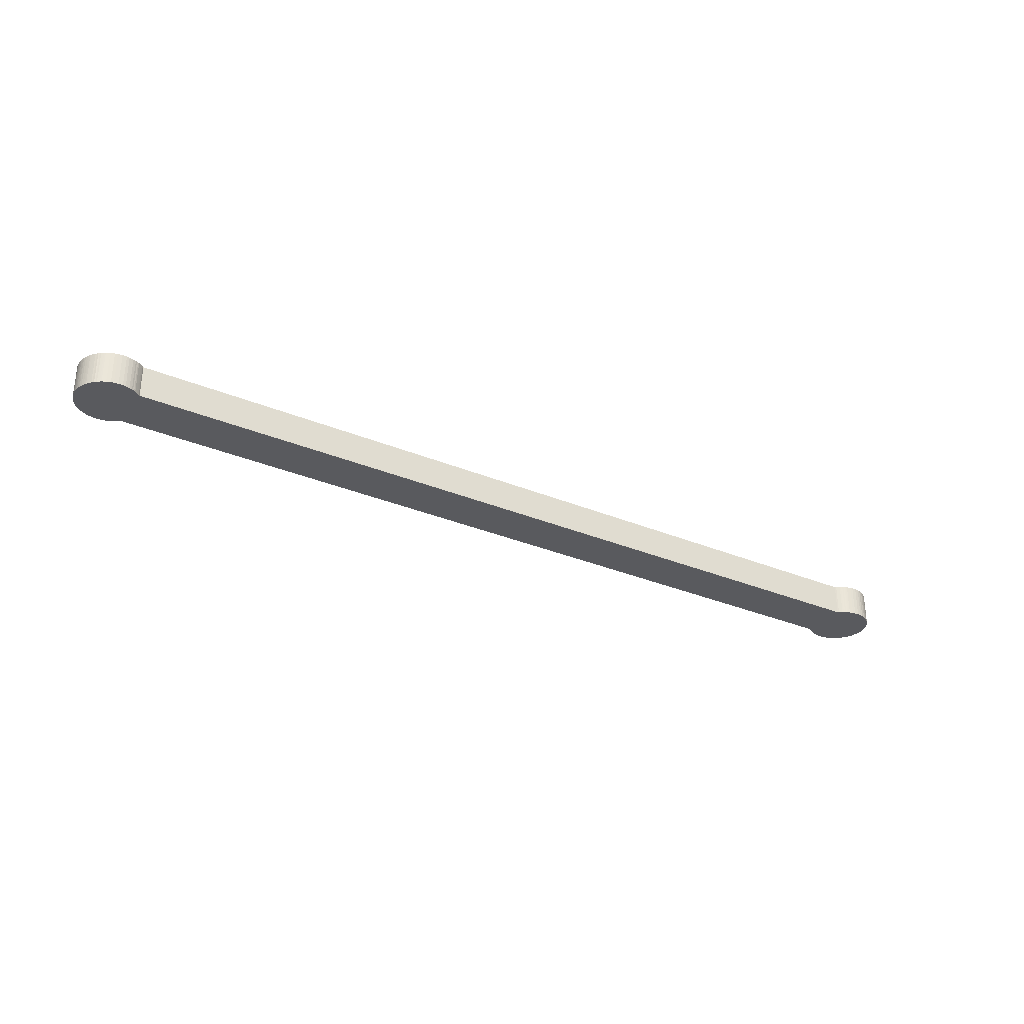
<metadata>
{"format":"obj","ext":"obj","renderer":"f3d","projection":"perspective","resolution":1024,"background":"white","views":[{"elev":-31.2,"azim":-30.9,"up":"+Y"}]}
</metadata>
<code>
o WristConnector
v 0.7866 -0.3 2.332
v 0.7845 -0.3 2.333
v 0.7886 -0.3 2.429
v 0.7929 -0.3 2.429
v 0.795 -0.3 2.43
v 0.7886 -0.3 2.331
v 0.7929 -0.3 2.331
v 0.7908 -0.3 2.331
v 0.8122 -0.3 2.428
v 0.8101 -0.3 2.429
v 0.808 -0.3 2.429
v 2.2 -0.3 2.376
v 2.117 -0.3 2.417
v 2.2 -0.3 2.378
v 2.2 -0.3 2.38
v 0.795 -0.3 2.33
v 0.8143 -0.3 2.428
v 0.8163 -0.3 2.427
v 2.146 -0.3 2.33
v 2.144 -0.3 2.33
v 2.142 -0.3 2.331
v 2.14 -0.3 2.331
v 2.188 -0.3 2.348
v 2.187 -0.3 2.346
v 0.8184 -0.3 2.427
v 0.8204 -0.3 2.426
v 0.8223 -0.3 2.425
v 0.8314 -0.3 2.419
v 0.8297 -0.3 2.42
v 0.8279 -0.3 2.421
v 0.7824 -0.3 2.333
v 0.7804 -0.3 2.334
v 0.7784 -0.3 2.335
v 0.7908 -0.3 2.429
v 2.138 -0.3 2.332
v 2.136 -0.3 2.332
v 2.134 -0.3 2.333
v 0.8143 -0.3 2.332
v 0.8122 -0.3 2.332
v 0.8331 -0.3 2.417
v 0.8058 -0.3 2.33
v 0.8036 -0.3 2.33
v 2.177 -0.3 2.338
v 2.175 -0.3 2.337
v 0.8243 -0.3 2.424
v 0.8261 -0.3 2.423
v 0.8015 -0.3 2.33
v 0.7994 -0.3 2.33
v 0.7972 -0.3 2.33
v 0.7765 -0.3 2.336
v 0.7747 -0.3 2.337
v 0.7728 -0.3 2.338
v 0.771 -0.3 2.339
v 0.7693 -0.3 2.341
v 0.7676 -0.3 2.342
v 0.7972 -0.3 2.43
v 0.7994 -0.3 2.43
v 0.8015 -0.3 2.43
v 0.8036 -0.3 2.43
v 0.8058 -0.3 2.43
v 2.132 -0.3 2.333
v 2.13 -0.3 2.334
v 2.128 -0.3 2.335
v 2.126 -0.3 2.336
v 2.124 -0.3 2.337
v 2.122 -0.3 2.339
v 2.117 -0.3 2.343
v 0.8331 -0.3 2.343
v 0.8314 -0.3 2.341
v 0.8101 -0.3 2.331
v 0.808 -0.3 2.331
v 2.134 -0.3 2.427
v 2.136 -0.3 2.428
v 2.186 -0.3 2.415
v 2.187 -0.3 2.414
v 2.188 -0.3 2.412
v 2.19 -0.3 2.41
v 2.191 -0.3 2.408
v 2.199 -0.3 2.374
v 2.199 -0.3 2.371
v 2.199 -0.3 2.369
v 2.194 -0.3 2.357
v 2.193 -0.3 2.355
v 2.192 -0.3 2.353
v 2.157 -0.3 2.331
v 2.155 -0.3 2.33
v 2.153 -0.3 2.33
v 0.7523 -0.3 2.365
v 0.7516 -0.3 2.367
v 0.7765 -0.3 2.424
v 0.7784 -0.3 2.425
v 0.7502 -0.3 2.384
v 2.138 -0.3 2.428
v 2.14 -0.3 2.429
v 2.142 -0.3 2.429
v 2.155 -0.3 2.43
v 2.157 -0.3 2.429
v 2.159 -0.3 2.429
v 2.161 -0.3 2.429
v 2.198 -0.3 2.367
v 2.198 -0.3 2.365
v 2.197 -0.3 2.363
v 2.196 -0.3 2.361
v 2.195 -0.3 2.359
v 2.191 -0.3 2.352
v 2.19 -0.3 2.35
v 2.186 -0.3 2.345
v 2.184 -0.3 2.343
v 2.182 -0.3 2.342
v 2.181 -0.3 2.341
v 2.179 -0.3 2.339
v 2.174 -0.3 2.336
v 2.172 -0.3 2.335
v 2.17 -0.3 2.334
v 2.151 -0.3 2.33
v 2.148 -0.3 2.33
v 0.7747 -0.3 2.423
v 2.12 -0.3 2.34
v 2.119 -0.3 2.341
v 0.8297 -0.3 2.34
v 0.8279 -0.3 2.339
v 0.8261 -0.3 2.337
v 0.8243 -0.3 2.336
v 0.8223 -0.3 2.335
v 0.8204 -0.3 2.334
v 0.8184 -0.3 2.333
v 0.8163 -0.3 2.333
v 2.128 -0.3 2.425
v 2.13 -0.3 2.426
v 2.132 -0.3 2.427
v 2.144 -0.3 2.43
v 2.146 -0.3 2.43
v 2.148 -0.3 2.43
v 2.198 -0.3 2.393
v 2.198 -0.3 2.395
v 2.197 -0.3 2.397
v 2.167 -0.3 2.333
v 2.166 -0.3 2.333
v 2.164 -0.3 2.332
v 0.766 -0.3 2.343
v 0.7644 -0.3 2.345
v 0.7629 -0.3 2.346
v 0.7615 -0.3 2.348
v 0.7602 -0.3 2.35
v 0.7589 -0.3 2.352
v 0.7556 -0.3 2.357
v 0.7546 -0.3 2.359
v 2.119 -0.3 2.419
v 2.12 -0.3 2.42
v 2.122 -0.3 2.421
v 2.151 -0.3 2.43
v 2.153 -0.3 2.43
v 2.164 -0.3 2.428
v 2.166 -0.3 2.427
v 2.167 -0.3 2.427
v 2.179 -0.3 2.421
v 2.181 -0.3 2.419
v 2.192 -0.3 2.407
v 2.193 -0.3 2.405
v 2.194 -0.3 2.403
v 2.195 -0.3 2.401
v 2.196 -0.3 2.399
v 2.2 -0.3 2.382
v 2.2 -0.3 2.384
v 2.199 -0.3 2.386
v 2.161 -0.3 2.331
v 2.159 -0.3 2.331
v 0.7537 -0.3 2.361
v 0.753 -0.3 2.363
v 0.7504 -0.3 2.374
v 0.7502 -0.3 2.376
v 0.7501 -0.3 2.378
v 0.75 -0.3 2.38
v 0.7504 -0.3 2.386
v 0.7507 -0.3 2.389
v 0.7615 -0.3 2.412
v 0.7512 -0.3 2.391
v 0.7516 -0.3 2.393
v 0.7629 -0.3 2.414
v 0.7644 -0.3 2.415
v 0.766 -0.3 2.417
v 0.7676 -0.3 2.418
v 0.7693 -0.3 2.419
v 0.771 -0.3 2.421
v 0.7728 -0.3 2.422
v 0.7804 -0.3 2.426
v 0.7824 -0.3 2.427
v 0.7845 -0.3 2.427
v 0.7501 -0.3 2.382
v 0.7866 -0.3 2.428
v 2.124 -0.3 2.423
v 2.126 -0.3 2.424
v 2.17 -0.3 2.426
v 2.172 -0.3 2.425
v 2.174 -0.3 2.424
v 2.182 -0.3 2.418
v 2.184 -0.3 2.417
v 2.199 -0.3 2.391
v 2.199 -0.3 2.389
v 0.7512 -0.3 2.369
v 0.7507 -0.3 2.371
v 2.175 -0.3 2.423
v 2.177 -0.3 2.422
v 0.7577 -0.3 2.353
v 0.7566 -0.3 2.355
v 0.7523 -0.3 2.395
v 0.753 -0.3 2.397
v 0.7537 -0.3 2.399
v 0.7546 -0.3 2.401
v 0.7556 -0.3 2.403
v 0.7566 -0.3 2.405
v 0.7577 -0.3 2.407
v 0.7589 -0.3 2.408
v 0.7602 -0.3 2.41
v 0.7929 -0.35 2.331
v 0.795 -0.35 2.33
v 0.8015 -0.35 2.43
v 2.2 -0.35 2.378
v 2.2 -0.35 2.38
v 2.117 -0.35 2.343
v 0.7994 -0.35 2.43
v 0.7972 -0.35 2.43
v 0.7886 -0.35 2.331
v 0.795 -0.35 2.43
v 0.7929 -0.35 2.429
v 2.146 -0.35 2.43
v 2.144 -0.35 2.43
v 0.7765 -0.35 2.336
v 0.7784 -0.35 2.335
v 0.7886 -0.35 2.429
v 0.7908 -0.35 2.429
v 0.7866 -0.35 2.332
v 0.7845 -0.35 2.333
v 0.7908 -0.35 2.331
v 0.8122 -0.35 2.332
v 0.8101 -0.35 2.331
v 0.808 -0.35 2.331
v 0.8143 -0.35 2.428
v 0.8122 -0.35 2.428
v 0.8331 -0.35 2.343
v 2.199 -0.35 2.371
v 2.199 -0.35 2.374
v 2.2 -0.35 2.376
v 0.7693 -0.35 2.341
v 0.771 -0.35 2.339
v 0.7804 -0.35 2.334
v 0.7824 -0.35 2.333
v 0.7972 -0.35 2.33
v 0.7994 -0.35 2.33
v 0.8015 -0.35 2.33
v 0.8036 -0.35 2.33
v 0.8058 -0.35 2.33
v 2.142 -0.35 2.429
v 2.14 -0.35 2.429
v 2.138 -0.35 2.428
v 2.136 -0.35 2.428
v 2.134 -0.35 2.427
v 2.132 -0.35 2.427
v 0.8101 -0.35 2.429
v 0.808 -0.35 2.429
v 0.8058 -0.35 2.43
v 0.8297 -0.35 2.34
v 0.8314 -0.35 2.341
v 0.8036 -0.35 2.43
v 2.19 -0.35 2.35
v 2.188 -0.35 2.348
v 2.187 -0.35 2.346
v 2.157 -0.35 2.429
v 2.155 -0.35 2.43
v 2.153 -0.35 2.43
v 0.7728 -0.35 2.338
v 0.7747 -0.35 2.337
v 0.8143 -0.35 2.332
v 0.8163 -0.35 2.333
v 0.8184 -0.35 2.333
v 0.8204 -0.35 2.334
v 0.8223 -0.35 2.335
v 0.8243 -0.35 2.336
v 0.8261 -0.35 2.337
v 0.8279 -0.35 2.339
v 2.13 -0.35 2.426
v 2.128 -0.35 2.425
v 2.126 -0.35 2.424
v 2.172 -0.35 2.335
v 2.174 -0.35 2.336
v 2.175 -0.35 2.337
v 2.177 -0.35 2.338
v 2.195 -0.35 2.359
v 2.194 -0.35 2.357
v 2.193 -0.35 2.355
v 2.19 -0.35 2.41
v 2.188 -0.35 2.412
v 2.187 -0.35 2.414
v 2.151 -0.35 2.43
v 2.148 -0.35 2.43
v 2.12 -0.35 2.42
v 2.119 -0.35 2.419
v 2.117 -0.35 2.417
v 0.8331 -0.35 2.417
v 0.8314 -0.35 2.419
v 2.179 -0.35 2.339
v 2.181 -0.35 2.341
v 2.182 -0.35 2.342
v 2.184 -0.35 2.343
v 2.186 -0.35 2.345
v 2.191 -0.35 2.352
v 2.192 -0.35 2.353
v 2.196 -0.35 2.361
v 2.197 -0.35 2.363
v 2.198 -0.35 2.365
v 2.198 -0.35 2.367
v 2.199 -0.35 2.369
v 2.172 -0.35 2.425
v 2.17 -0.35 2.426
v 2.164 -0.35 2.428
v 2.161 -0.35 2.429
v 2.159 -0.35 2.429
v 2.124 -0.35 2.423
v 2.122 -0.35 2.421
v 0.8297 -0.35 2.42
v 0.8279 -0.35 2.421
v 0.8261 -0.35 2.423
v 0.8204 -0.35 2.426
v 0.8184 -0.35 2.427
v 0.8163 -0.35 2.427
v 2.17 -0.35 2.334
v 2.134 -0.35 2.333
v 2.136 -0.35 2.332
v 2.138 -0.35 2.332
v 2.14 -0.35 2.331
v 2.167 -0.35 2.333
v 2.166 -0.35 2.333
v 2.198 -0.35 2.395
v 2.197 -0.35 2.397
v 2.196 -0.35 2.399
v 0.7784 -0.35 2.425
v 0.7765 -0.35 2.424
v 0.7502 -0.35 2.384
v 0.7747 -0.35 2.423
v 0.7602 -0.35 2.35
v 0.7615 -0.35 2.348
v 0.7629 -0.35 2.346
v 0.7644 -0.35 2.345
v 0.766 -0.35 2.343
v 0.7676 -0.35 2.342
v 0.8243 -0.35 2.424
v 0.8223 -0.35 2.425
v 2.12 -0.35 2.34
v 2.122 -0.35 2.339
v 2.124 -0.35 2.337
v 2.126 -0.35 2.336
v 2.128 -0.35 2.335
v 2.13 -0.35 2.334
v 2.132 -0.35 2.333
v 2.146 -0.35 2.33
v 2.148 -0.35 2.33
v 2.144 -0.35 2.33
v 2.142 -0.35 2.331
v 2.151 -0.35 2.33
v 2.153 -0.35 2.33
v 2.155 -0.35 2.33
v 2.157 -0.35 2.331
v 2.159 -0.35 2.331
v 2.199 -0.35 2.386
v 2.199 -0.35 2.389
v 2.195 -0.35 2.401
v 2.194 -0.35 2.403
v 2.193 -0.35 2.405
v 2.192 -0.35 2.407
v 2.191 -0.35 2.408
v 2.167 -0.35 2.427
v 2.166 -0.35 2.427
v 0.7845 -0.35 2.427
v 0.7866 -0.35 2.428
v 0.7824 -0.35 2.427
v 0.7804 -0.35 2.426
v 0.7728 -0.35 2.422
v 0.771 -0.35 2.421
v 0.7693 -0.35 2.419
v 0.7676 -0.35 2.418
v 0.766 -0.35 2.417
v 0.7644 -0.35 2.415
v 0.7629 -0.35 2.414
v 0.7615 -0.35 2.412
v 0.7504 -0.35 2.386
v 0.7516 -0.35 2.393
v 0.7512 -0.35 2.391
v 0.7507 -0.35 2.389
v 0.7501 -0.35 2.382
v 0.75 -0.35 2.38
v 0.7501 -0.35 2.378
v 0.7502 -0.35 2.376
v 0.7504 -0.35 2.374
v 0.7507 -0.35 2.371
v 0.7523 -0.35 2.365
v 0.753 -0.35 2.363
v 0.7537 -0.35 2.361
v 2.161 -0.35 2.331
v 2.164 -0.35 2.332
v 2.2 -0.35 2.382
v 2.2 -0.35 2.384
v 2.199 -0.35 2.391
v 2.198 -0.35 2.393
v 2.186 -0.35 2.415
v 2.184 -0.35 2.417
v 2.182 -0.35 2.418
v 2.181 -0.35 2.419
v 2.179 -0.35 2.421
v 2.177 -0.35 2.422
v 0.7546 -0.35 2.401
v 0.7537 -0.35 2.399
v 0.7512 -0.35 2.369
v 0.7516 -0.35 2.367
v 0.7546 -0.35 2.359
v 0.7556 -0.35 2.357
v 0.7566 -0.35 2.355
v 2.119 -0.35 2.341
v 2.175 -0.35 2.423
v 2.174 -0.35 2.424
v 0.7577 -0.35 2.353
v 0.7589 -0.35 2.352
v 0.7577 -0.35 2.407
v 0.7589 -0.35 2.408
v 0.7602 -0.35 2.41
v 0.7566 -0.35 2.405
v 0.7556 -0.35 2.403
v 0.753 -0.35 2.397
v 0.7523 -0.35 2.395
f 1 2 3
f 4 5 6
f 7 8 9
f 8 6 9
f 9 6 10
f 6 11 10
f 12 13 14
f 13 15 14
f 7 9 16
f 9 17 16
f 16 17 18
f 19 20 13
f 20 21 13
f 13 21 22
f 23 24 13
f 18 25 16
f 25 26 16
f 16 26 27
f 28 16 29
f 16 30 29
f 2 31 3
f 31 32 3
f 3 32 33
f 1 3 6
f 3 34 6
f 6 34 4
f 22 35 13
f 35 36 13
f 13 36 37
f 38 39 40
f 40 41 42
f 43 44 13
f 27 45 16
f 45 46 16
f 16 46 30
f 42 47 40
f 47 48 40
f 40 48 28
f 48 49 28
f 28 49 16
f 33 50 3
f 50 51 3
f 3 51 52
f 52 53 3
f 53 54 3
f 3 54 55
f 5 56 6
f 56 57 6
f 6 57 58
f 58 59 6
f 59 60 6
f 6 60 11
f 37 61 13
f 61 62 13
f 13 62 63
f 63 64 13
f 64 65 13
f 13 65 66
f 13 67 40
f 67 68 40
f 40 68 69
f 39 70 40
f 70 71 40
f 40 71 41
f 72 73 15
f 74 75 15
f 75 76 15
f 76 77 15
f 15 77 78
f 12 79 13
f 79 80 13
f 13 80 81
f 82 83 13
f 83 84 13
f 85 86 13
f 86 87 13
f 88 89 3
f 90 91 92
f 73 93 15
f 93 94 15
f 15 94 95
f 96 97 15
f 97 98 15
f 15 98 99
f 81 100 13
f 100 101 13
f 13 101 102
f 102 103 13
f 103 104 13
f 13 104 82
f 84 105 13
f 105 106 13
f 13 106 23
f 24 107 13
f 107 108 13
f 13 108 109
f 109 110 13
f 110 111 13
f 13 111 43
f 44 112 13
f 112 113 13
f 13 113 114
f 87 115 13
f 115 116 13
f 13 116 19
f 90 92 117
f 66 118 13
f 118 119 13
f 13 119 67
f 69 120 40
f 120 121 40
f 40 121 122
f 122 123 40
f 123 124 40
f 40 124 125
f 125 126 40
f 126 127 40
f 40 127 38
f 128 129 15
f 129 130 15
f 15 130 72
f 95 131 15
f 131 132 15
f 15 132 133
f 134 15 135
f 15 136 135
f 114 137 13
f 137 138 13
f 13 138 139
f 55 140 3
f 140 141 3
f 3 141 142
f 142 143 3
f 143 144 3
f 3 144 145
f 146 147 3
f 13 148 15
f 148 149 15
f 15 149 150
f 133 151 15
f 151 152 15
f 15 152 96
f 99 153 15
f 153 154 15
f 15 154 155
f 156 157 15
f 78 158 15
f 158 159 15
f 15 159 160
f 160 161 15
f 161 162 15
f 15 162 136
f 163 15 164
f 15 165 164
f 139 166 13
f 166 167 13
f 13 167 85
f 147 168 3
f 168 169 3
f 3 169 88
f 170 171 3
f 171 172 3
f 3 172 173
f 174 175 176
f 175 177 176
f 176 177 178
f 174 176 92
f 176 179 92
f 92 179 180
f 180 181 92
f 181 182 92
f 92 182 183
f 183 184 92
f 184 185 92
f 92 185 117
f 91 186 92
f 186 187 92
f 92 187 188
f 173 189 3
f 189 92 3
f 3 92 190
f 92 188 190
f 150 191 15
f 191 192 15
f 15 192 128
f 155 193 15
f 193 194 15
f 15 194 195
f 157 196 15
f 196 197 15
f 15 197 74
f 134 198 15
f 198 199 15
f 15 199 165
f 89 200 3
f 200 201 3
f 3 201 170
f 195 202 15
f 202 203 15
f 15 203 156
f 145 204 3
f 204 205 3
f 3 205 146
f 178 206 176
f 206 207 176
f 176 207 208
f 208 209 176
f 209 210 176
f 176 210 211
f 211 212 176
f 212 213 176
f 176 213 214
f 215 216 217
f 218 219 220
f 221 222 223
f 222 224 223
f 223 224 225
f 226 227 220
f 228 229 230
f 225 231 223
f 231 230 223
f 223 230 232
f 230 233 232
f 221 223 217
f 223 234 217
f 217 234 215
f 235 217 236
f 217 237 236
f 238 239 240
f 241 242 220
f 242 243 220
f 220 243 218
f 244 245 230
f 229 246 230
f 246 247 230
f 230 247 233
f 216 248 217
f 248 249 217
f 217 249 250
f 250 251 217
f 251 252 217
f 217 252 237
f 227 253 220
f 253 254 220
f 220 254 255
f 255 256 220
f 256 257 220
f 220 257 258
f 239 259 240
f 259 260 240
f 240 260 261
f 262 263 217
f 263 240 217
f 217 240 264
f 240 261 264
f 265 220 266
f 220 267 266
f 268 269 220
f 269 270 220
f 245 271 230
f 271 272 230
f 230 272 228
f 235 273 217
f 273 274 217
f 217 274 275
f 275 276 217
f 276 277 217
f 217 277 278
f 278 279 217
f 279 280 217
f 217 280 262
f 258 281 220
f 281 282 220
f 220 282 283
f 284 285 220
f 285 286 220
f 220 286 287
f 288 220 289
f 220 290 289
f 291 292 220
f 292 293 220
f 270 294 220
f 294 295 220
f 220 295 226
f 296 297 220
f 297 298 220
f 220 298 240
f 298 299 240
f 240 299 300
f 287 301 220
f 301 302 220
f 220 302 303
f 303 304 220
f 304 305 220
f 220 305 267
f 265 306 220
f 306 307 220
f 220 307 290
f 288 308 220
f 308 309 220
f 220 309 310
f 310 311 220
f 311 312 220
f 220 312 241
f 313 314 220
f 315 316 220
f 316 317 220
f 220 317 268
f 283 318 220
f 318 319 220
f 220 319 296
f 300 320 240
f 320 321 240
f 240 321 322
f 323 324 240
f 324 325 240
f 240 325 238
f 326 327 328
f 328 329 326
f 329 330 326
f 326 330 331
f 330 332 331
f 333 334 220
f 334 335 220
f 336 337 338
f 337 339 338
f 340 341 230
f 341 342 230
f 230 342 343
f 343 344 230
f 344 345 230
f 230 345 244
f 322 346 240
f 346 347 240
f 240 347 323
f 348 349 326
f 349 350 326
f 350 351 326
f 326 351 352
f 352 353 326
f 353 354 326
f 326 354 327
f 355 356 357
f 356 358 357
f 358 356 330
f 356 359 330
f 330 359 360
f 360 361 330
f 361 362 330
f 330 362 363
f 220 364 365
f 335 366 220
f 366 367 220
f 220 367 368
f 368 369 220
f 369 370 220
f 220 370 291
f 314 371 220
f 371 372 220
f 220 372 315
f 373 338 374
f 338 230 374
f 373 375 338
f 375 376 338
f 338 376 336
f 339 377 338
f 377 378 338
f 338 378 379
f 379 380 338
f 380 381 338
f 338 381 382
f 382 383 338
f 383 384 338
f 338 384 385
f 386 387 384
f 387 388 384
f 384 388 385
f 338 389 230
f 389 390 230
f 230 390 391
f 391 392 230
f 392 393 230
f 230 393 394
f 395 396 230
f 396 397 230
f 363 398 330
f 398 399 330
f 330 399 332
f 219 400 220
f 400 401 220
f 220 401 364
f 365 402 220
f 402 403 220
f 220 403 333
f 293 404 220
f 404 405 220
f 220 405 406
f 406 407 220
f 407 408 220
f 220 408 409
f 384 410 411
f 394 412 230
f 412 413 230
f 230 413 395
f 397 414 230
f 414 415 230
f 230 415 416
f 284 220 326
f 220 417 326
f 326 417 348
f 409 418 220
f 418 419 220
f 220 419 313
f 416 420 230
f 420 421 230
f 230 421 340
f 422 384 423
f 384 424 423
f 422 425 384
f 425 426 384
f 384 426 410
f 411 427 384
f 427 428 384
f 384 428 386
f 299 298 40
f 298 13 40
f 220 67 119
f 220 119 417
f 119 118 417
f 417 118 348
f 118 66 348
f 348 66 349
f 66 65 349
f 349 65 350
f 65 64 350
f 350 64 351
f 64 63 351
f 351 63 352
f 63 62 352
f 352 62 353
f 62 61 353
f 353 61 354
f 61 37 354
f 354 37 327
f 37 36 327
f 327 36 328
f 36 35 328
f 328 35 329
f 35 22 329
f 329 22 330
f 22 21 330
f 330 21 358
f 21 20 358
f 358 20 357
f 20 19 357
f 357 19 355
f 19 116 355
f 355 116 356
f 116 115 356
f 356 115 359
f 115 87 359
f 359 87 360
f 87 86 360
f 360 86 361
f 86 85 361
f 361 85 362
f 85 167 362
f 362 167 363
f 167 166 363
f 363 166 398
f 166 139 398
f 398 139 399
f 139 138 399
f 399 138 332
f 138 137 332
f 332 137 331
f 137 114 331
f 331 114 326
f 114 113 326
f 326 113 284
f 113 112 284
f 284 112 285
f 112 44 285
f 285 44 286
f 44 43 286
f 286 43 287
f 43 111 287
f 287 111 301
f 111 110 301
f 301 110 302
f 110 109 302
f 302 109 303
f 109 108 303
f 303 108 304
f 108 107 304
f 304 107 305
f 107 24 305
f 305 24 267
f 24 23 267
f 267 23 266
f 23 106 266
f 266 106 265
f 106 105 265
f 265 105 306
f 105 84 306
f 306 84 307
f 84 83 307
f 307 83 290
f 83 82 290
f 290 82 289
f 82 104 289
f 289 104 288
f 104 103 288
f 288 103 308
f 103 102 308
f 308 102 309
f 102 101 309
f 309 101 310
f 101 100 310
f 310 100 311
f 100 81 311
f 311 81 312
f 81 80 312
f 312 80 241
f 80 79 241
f 241 79 242
f 79 12 242
f 242 12 243
f 12 14 243
f 243 14 218
f 14 15 218
f 218 15 219
f 15 163 219
f 219 163 400
f 163 164 400
f 400 164 401
f 164 165 401
f 401 165 364
f 165 199 364
f 364 199 365
f 199 198 365
f 365 198 402
f 198 134 402
f 402 134 403
f 134 135 403
f 403 135 333
f 135 136 333
f 333 136 334
f 136 162 334
f 334 162 335
f 162 161 335
f 335 161 366
f 161 160 366
f 366 160 367
f 160 159 367
f 367 159 368
f 159 158 368
f 368 158 369
f 158 78 369
f 369 78 370
f 78 77 370
f 370 77 291
f 77 76 291
f 291 76 292
f 76 75 292
f 292 75 293
f 75 74 293
f 293 74 404
f 74 197 404
f 404 197 405
f 197 196 405
f 405 196 406
f 196 157 406
f 406 157 407
f 157 156 407
f 407 156 408
f 156 203 408
f 408 203 409
f 203 202 409
f 409 202 418
f 202 195 418
f 418 195 419
f 195 194 419
f 419 194 313
f 194 193 313
f 313 193 314
f 193 155 314
f 314 155 371
f 155 154 371
f 371 154 372
f 154 153 372
f 372 153 315
f 153 99 315
f 315 99 316
f 99 98 316
f 316 98 317
f 98 97 317
f 317 97 268
f 97 96 268
f 268 96 269
f 96 152 269
f 269 152 270
f 152 151 270
f 270 151 294
f 151 133 294
f 294 133 295
f 133 132 295
f 295 132 226
f 132 131 226
f 226 131 227
f 131 95 227
f 227 95 253
f 95 94 253
f 253 94 254
f 94 93 254
f 254 93 255
f 93 73 255
f 255 73 256
f 73 72 256
f 256 72 257
f 72 130 257
f 257 130 258
f 130 129 258
f 258 129 281
f 129 128 281
f 281 128 282
f 128 192 282
f 282 192 283
f 192 191 283
f 283 191 318
f 191 150 318
f 318 150 319
f 150 149 319
f 319 149 296
f 149 148 296
f 296 148 297
f 148 13 297
f 297 13 298
f 299 40 28
f 299 28 300
f 28 29 300
f 300 29 320
f 29 30 320
f 320 30 321
f 30 46 321
f 321 46 322
f 46 45 322
f 322 45 346
f 45 27 346
f 346 27 347
f 27 26 347
f 347 26 323
f 26 25 323
f 323 25 324
f 25 18 324
f 324 18 325
f 18 17 325
f 325 17 238
f 17 9 238
f 238 9 239
f 9 10 239
f 239 10 259
f 10 11 259
f 259 11 260
f 11 60 260
f 260 60 261
f 60 59 261
f 261 59 264
f 59 58 264
f 264 58 217
f 58 57 217
f 217 57 221
f 57 56 221
f 221 56 222
f 56 5 222
f 222 5 224
f 5 4 224
f 224 4 225
f 4 34 225
f 225 34 231
f 34 3 231
f 231 3 230
f 3 190 230
f 230 190 374
f 190 188 374
f 374 188 373
f 188 187 373
f 373 187 375
f 187 186 375
f 375 186 376
f 186 91 376
f 376 91 336
f 91 90 336
f 336 90 337
f 90 117 337
f 337 117 339
f 117 185 339
f 339 185 377
f 185 184 377
f 377 184 378
f 184 183 378
f 378 183 379
f 183 182 379
f 379 182 380
f 182 181 380
f 380 181 381
f 181 180 381
f 381 180 382
f 180 179 382
f 382 179 383
f 179 176 383
f 383 176 384
f 176 214 384
f 384 214 424
f 214 213 424
f 424 213 423
f 213 212 423
f 423 212 422
f 212 211 422
f 422 211 425
f 211 210 425
f 425 210 426
f 210 209 426
f 426 209 410
f 209 208 410
f 410 208 411
f 208 207 411
f 411 207 427
f 207 206 427
f 427 206 428
f 206 178 428
f 428 178 386
f 178 177 386
f 386 177 387
f 177 175 387
f 387 175 388
f 175 174 388
f 388 174 385
f 174 92 385
f 385 92 338
f 92 189 338
f 338 189 389
f 189 173 389
f 389 173 390
f 173 172 390
f 390 172 391
f 172 171 391
f 391 171 392
f 171 170 392
f 392 170 393
f 170 201 393
f 393 201 394
f 201 200 394
f 394 200 412
f 200 89 412
f 412 89 413
f 89 88 413
f 413 88 395
f 88 169 395
f 395 169 396
f 169 168 396
f 396 168 397
f 168 147 397
f 397 147 414
f 147 146 414
f 414 146 415
f 146 205 415
f 415 205 416
f 205 204 416
f 416 204 420
f 204 145 420
f 420 145 421
f 145 144 421
f 421 144 340
f 144 143 340
f 340 143 341
f 143 142 341
f 341 142 342
f 142 141 342
f 342 141 343
f 141 140 343
f 343 140 344
f 140 55 344
f 344 55 345
f 55 54 345
f 345 54 244
f 54 53 244
f 244 53 245
f 53 52 245
f 245 52 271
f 52 51 271
f 271 51 272
f 51 50 272
f 272 50 228
f 50 33 228
f 228 33 229
f 33 32 229
f 229 32 246
f 32 31 246
f 246 31 247
f 31 2 247
f 247 2 233
f 2 1 233
f 233 1 232
f 1 6 232
f 232 6 223
f 6 8 223
f 223 8 234
f 8 7 234
f 234 7 215
f 7 16 215
f 215 16 216
f 16 49 216
f 216 49 248
f 49 48 248
f 248 48 249
f 48 47 249
f 249 47 250
f 47 42 250
f 250 42 251
f 42 41 251
f 251 41 252
f 41 71 252
f 252 71 237
f 71 70 237
f 237 70 236
f 70 39 236
f 236 39 235
f 39 38 235
f 235 38 273
f 38 127 273
f 273 127 274
f 127 126 274
f 274 126 275
f 126 125 275
f 275 125 276
f 125 124 276
f 276 124 277
f 124 123 277
f 277 123 278
f 123 122 278
f 278 122 279
f 122 121 279
f 279 121 280
f 121 120 280
f 280 120 262
f 120 69 262
f 262 69 263
f 69 68 263
f 263 68 240
f 220 240 67
f 240 68 67

</code>
